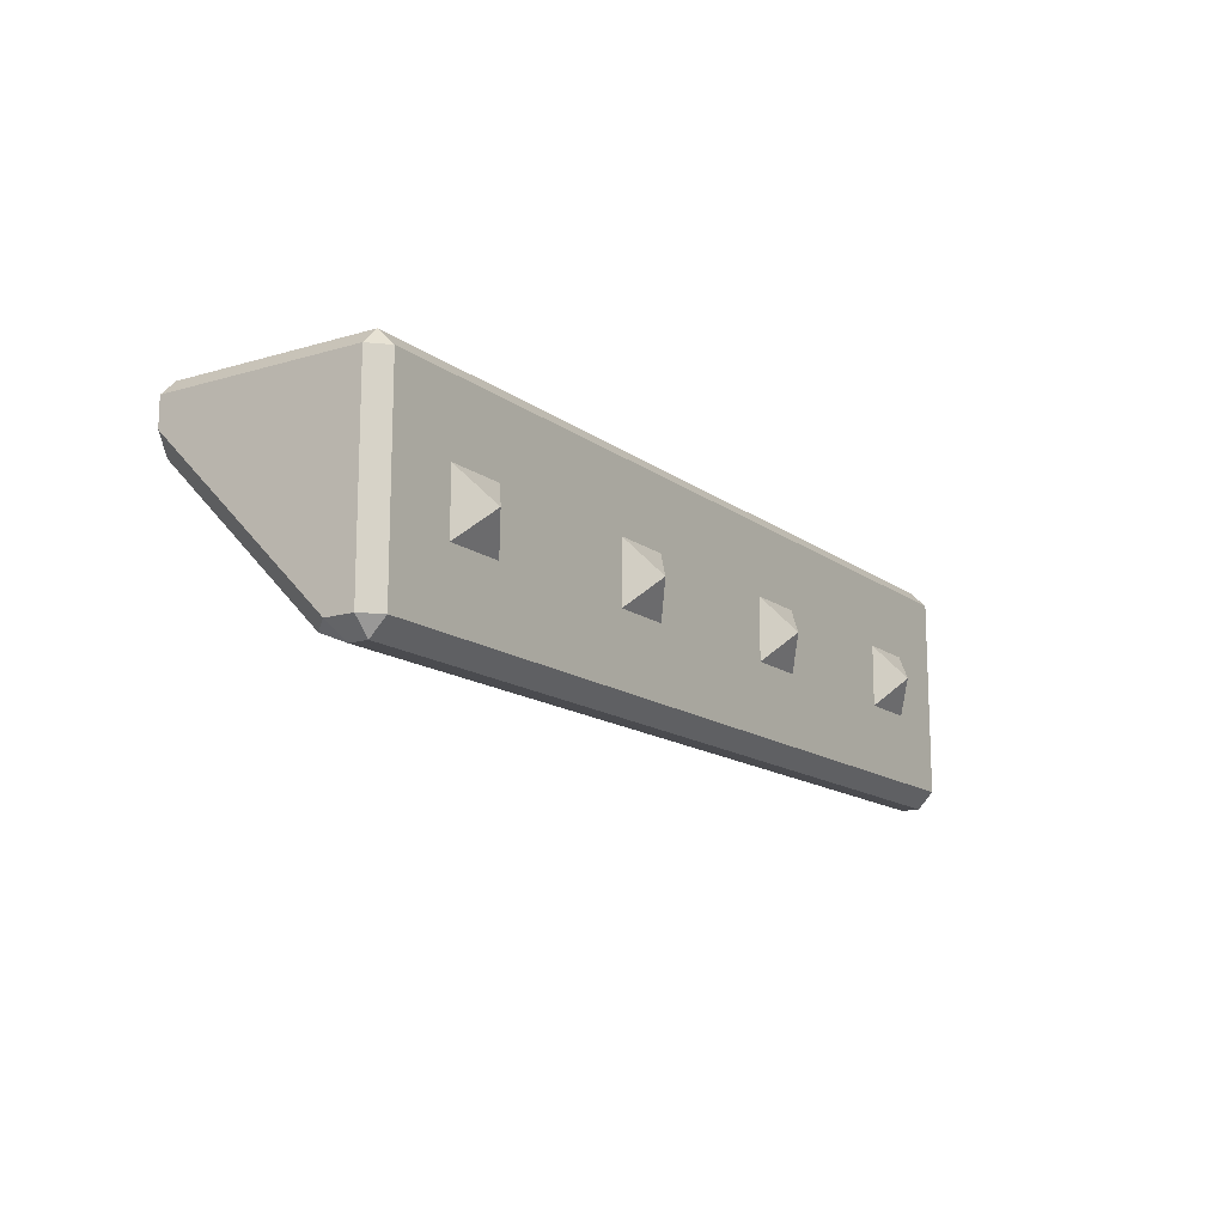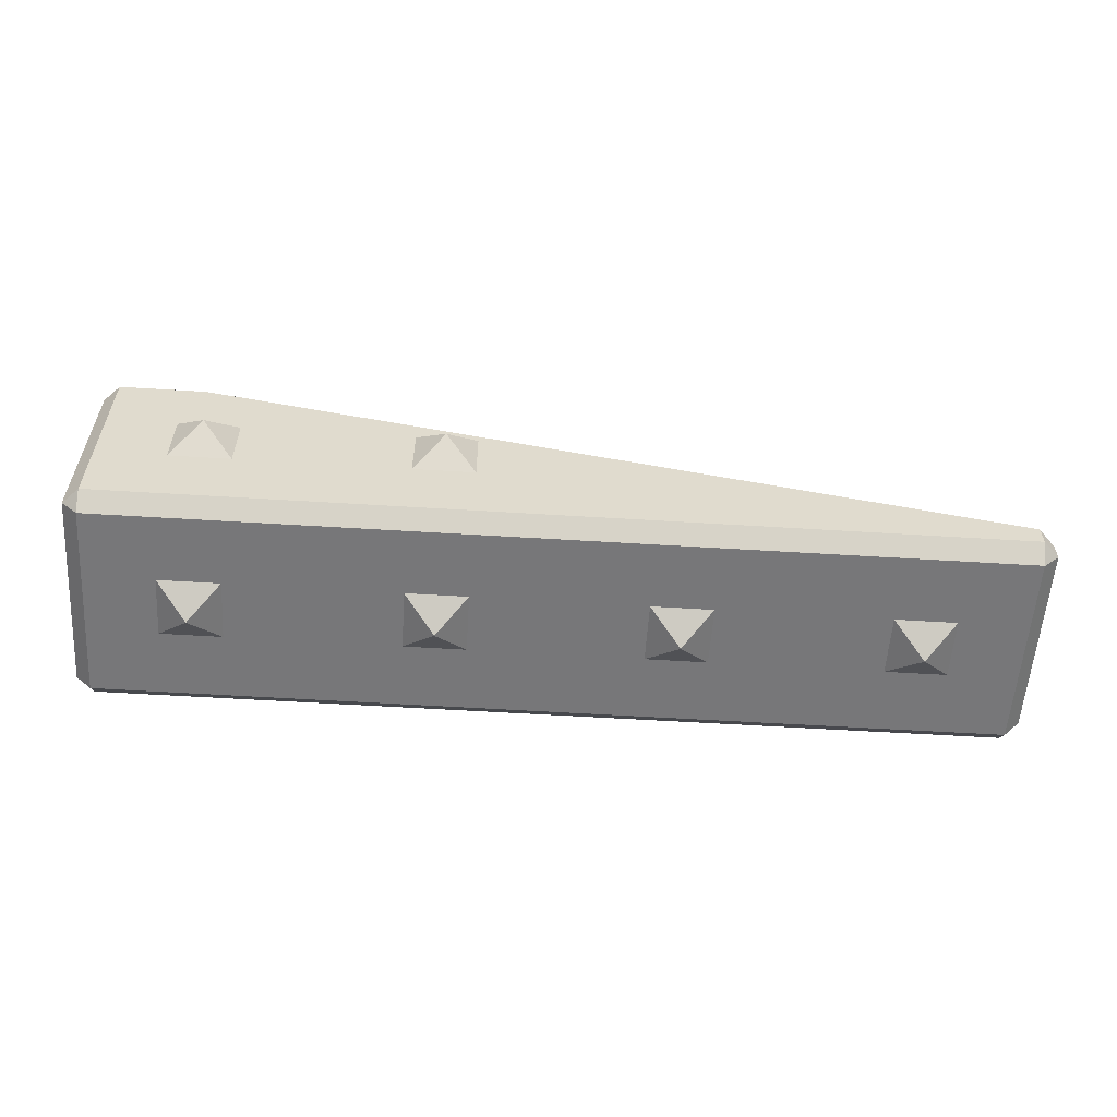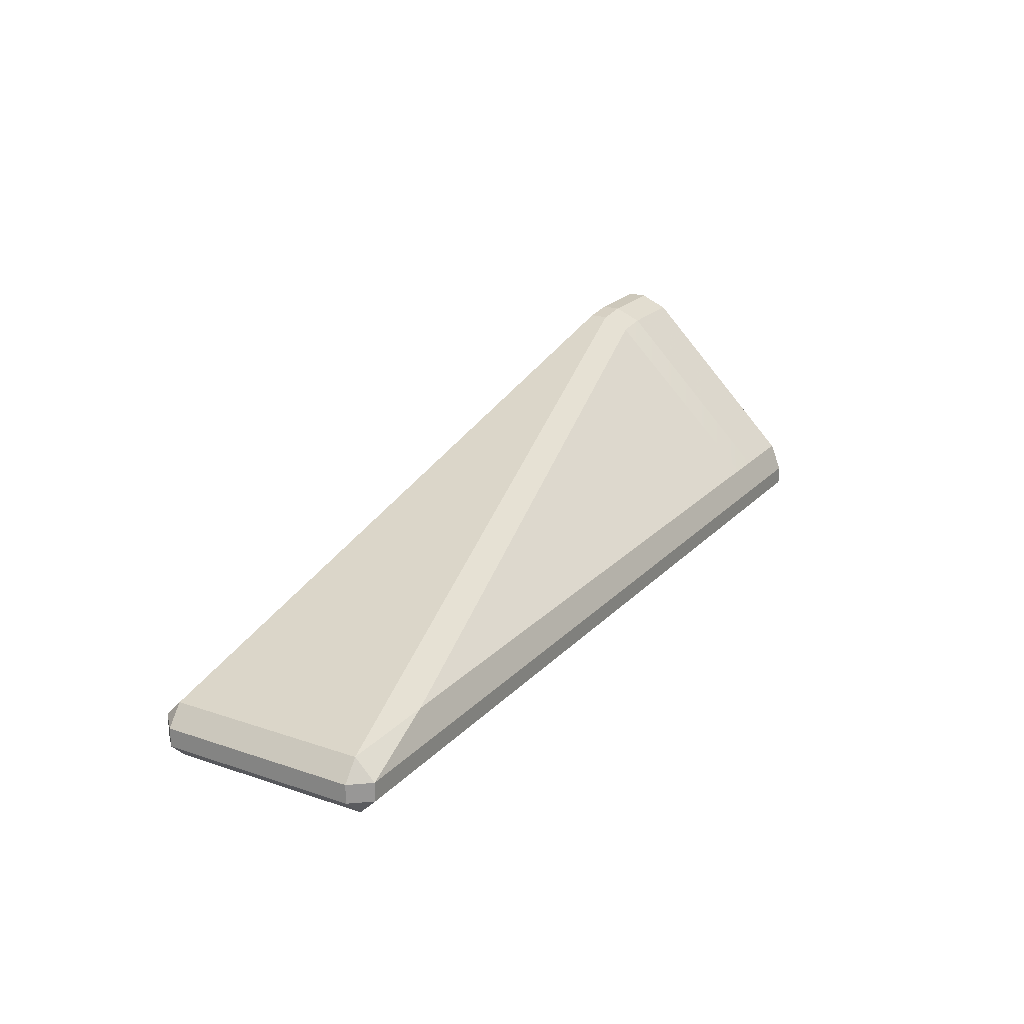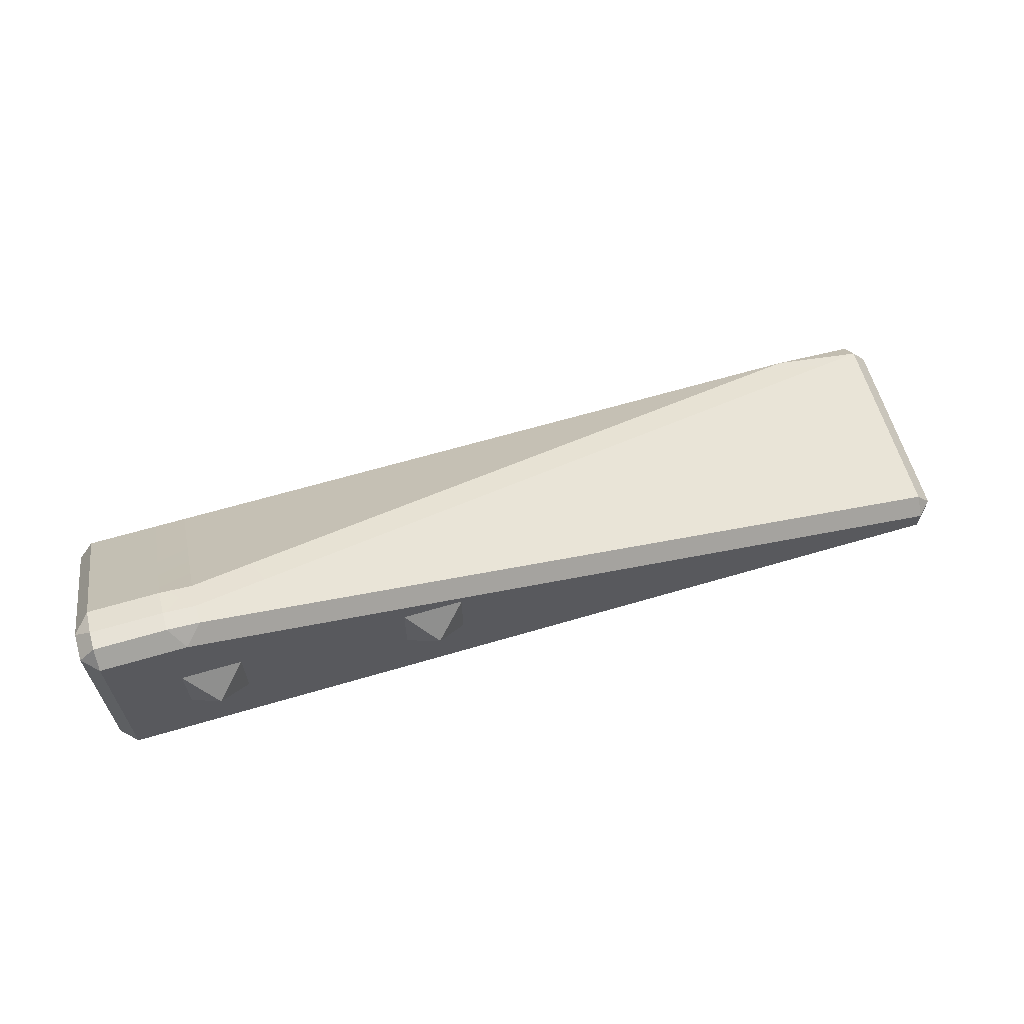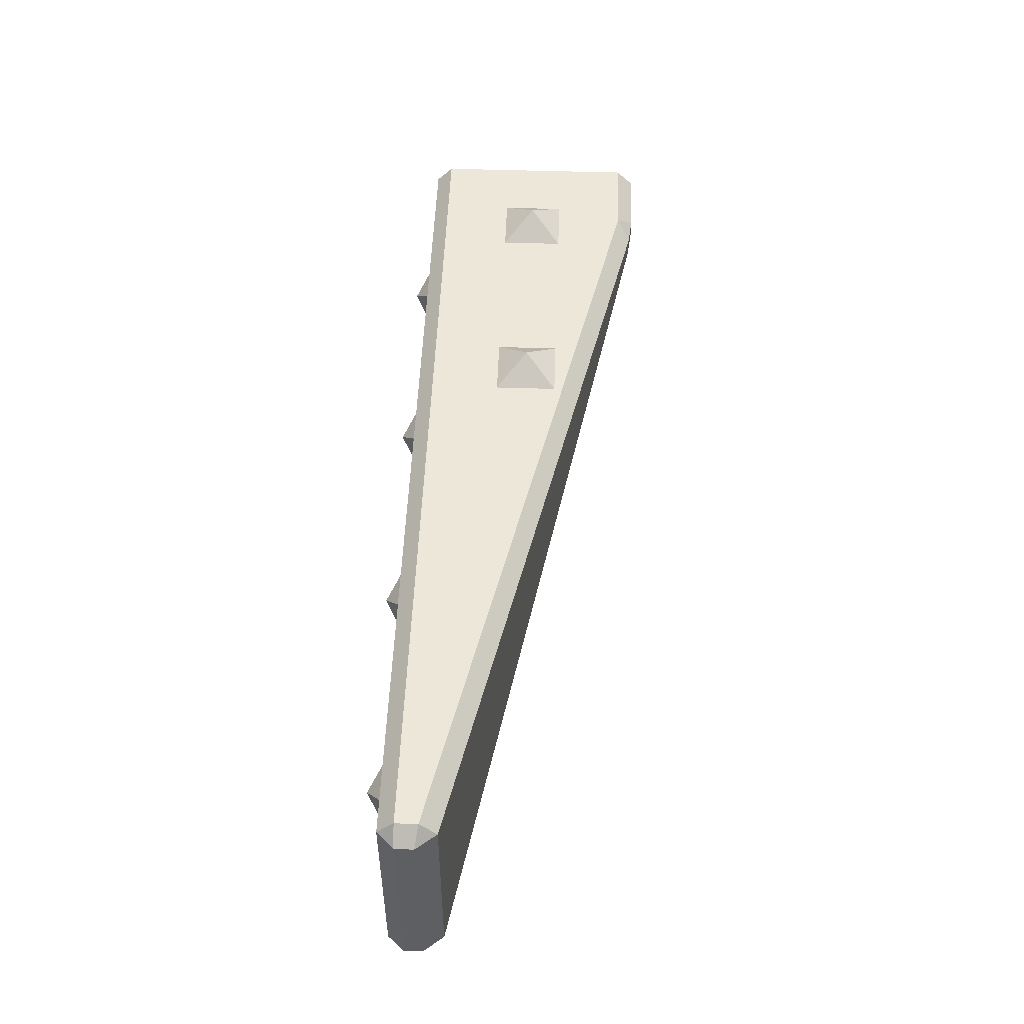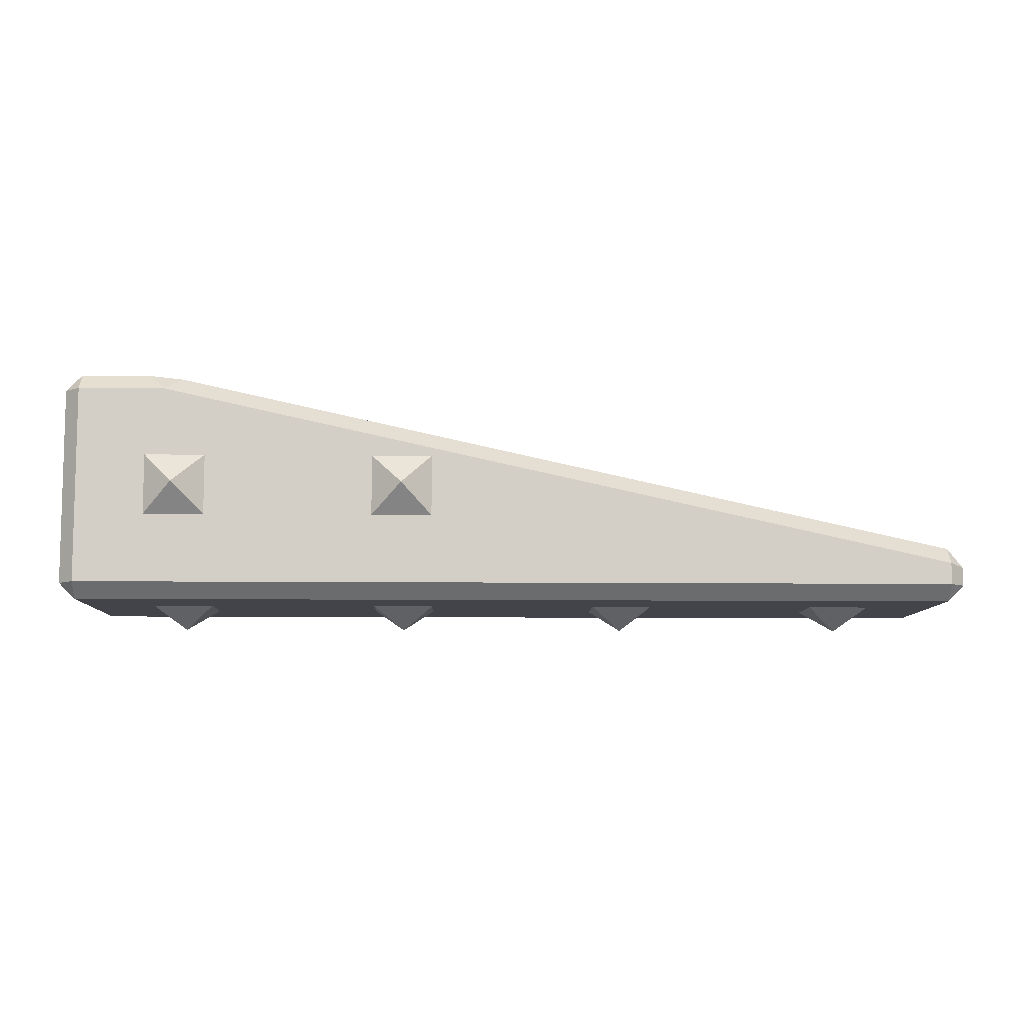
<metadata>
{"format":"obj","ext":"obj","renderer":"f3d","projection":"perspective","resolution":1024,"background":"white","views":[{"elev":-14.3,"azim":-57.0,"up":"+Z"},{"elev":-57.2,"azim":-3.7,"up":"+Y"},{"elev":22.0,"azim":120.6,"up":"+Y"},{"elev":63.2,"azim":-16.7,"up":"+Y"},{"elev":49.9,"azim":92.0,"up":"+Z"},{"elev":-8.5,"azim":-1.7,"up":"+Y"}]}
</metadata>
<code>
o HE_ArmouredBlock_Corner_114
v -0.05759 0.43 0.5
v -0.43 -0.43 0.5
v -0.43 0.43 0.5
v 1.709 0.04191 0.5
v 3.43 -0.43 0.5
v 3.43 -0.3363 0.5
v 0.01837 -0.35 -0.5
v 1.726 -0.43 -0.5
v 1.736 -0.35 -0.5
v 0.01837 -0.43 -0.5
v -0.12 -0.43 -0.5
v -0.43 -0.35 -0.5
v -0.43 -0.43 -0.5
v -0.12 -0.35 -0.5
v -0.43 -0.5 0.43
v -0.0576 -0.5 -0.43
v -0.43 -0.5 -0.43
v 1.709 -0.5 -0.43
v 3.43 -0.5 0.43
v 3.43 -0.5 -0.4287
v -0.5 -0.43 0.43
v -0.5 0.43 0.309
v -0.5 0.43 0.43
v -0.5 -0.309 -0.43
v -0.5 -0.43 -0.43
v -0.12 0.5 0.35
v -0.43 0.5 0.43
v -0.43 0.5 0.35
v -0.12 0.5 0.43
v 3.5 -0.35 0.43
v 3.5 -0.43 -0.415
v 3.5 -0.43 0.43
v 3.5 -0.35 -0.415
v 3.432 -0.265 0.43
v 1.766 0.101 -0.04164
v 3.432 -0.265 -0.415
v 1.726 0.1098 0.43
v 0.01917 -0.2299 -0.4505
v 1.767 0.05073 -0.1632
v 0.01917 0.4347 0.2299
v 1.744 -0.2299 -0.4505
v -0.43 0.4505 0.2305
v -0.12 -0.2305 -0.4505
v -0.12 0.4505 0.2305
v -0.43 -0.2305 -0.4505
v 3.43 -0.5 0.43
v 3.43 -0.43 0.5
v 3.5 -0.43 0.43
v -0.43 -0.43 0.5
v -0.43 -0.5 0.43
v -0.5 -0.43 0.43
v 3.5 -0.35 0.43
v 3.43 -0.3363 0.5
v 3.432 -0.265 0.43
v -0.43 0.43 0.5
v -0.5 0.43 0.43
v -0.43 0.5 0.43
v 3.43 -0.5 -0.4287
v 3.5 -0.43 -0.415
v 3.432 -0.43 -0.5
v -0.0576 -0.5 -0.43
v 0.01837 -0.43 -0.5
v -0.12 -0.43 -0.5
v -0.5 -0.43 -0.43
v -0.43 -0.5 -0.43
v -0.43 -0.43 -0.5
v 3.432 -0.265 -0.415
v 3.044 -0.2299 -0.4505
v 3.432 -0.35 -0.5
v 3.432 -0.35 -0.5
v 3.5 -0.35 -0.415
v 3.432 -0.265 -0.415
v 0.01917 -0.2299 -0.4505
v -0.12 -0.35 -0.5
v 0.01837 -0.35 -0.5
v -0.12 -0.2305 -0.4505
v -0.43 0.5 0.35
v -0.5 0.43 0.309
v -0.43 0.4505 0.2305
v 0.01837 0.485 0.43
v -0.05759 0.43 0.5
v -0.12 0.5 0.43
v -0.12 0.5 0.35
v 0.01917 0.4347 0.2299
v 0.01838 0.485 0.35
v -0.12 0.4505 0.2305
v -0.5 -0.309 -0.43
v -0.43 -0.35 -0.5
v -0.43 -0.2305 -0.4505
v 3.5 -0.35 0.43
v 3.43 -0.43 0.5
v 3.43 -0.3363 0.5
v 3.5 -0.43 0.43
v 3.432 -0.265 0.43
v 1.709 0.04191 0.5
v 1.726 0.1098 0.43
v 3.43 -0.3363 0.5
v 3.43 -0.5 0.43
v -0.43 -0.43 0.5
v 3.43 -0.43 0.5
v -0.43 -0.5 0.43
v 3.432 -0.43 -0.5
v 1.709 -0.5 -0.43
v 3.43 -0.5 -0.4287
v 1.726 -0.43 -0.5
v -0.12 -0.35 -0.5
v 0.01837 -0.43 -0.5
v 0.01837 -0.35 -0.5
v -0.12 -0.43 -0.5
v -0.43 -0.5 -0.43
v -0.12 -0.43 -0.5
v -0.43 -0.43 -0.5
v -0.0576 -0.5 -0.43
v -0.5 -0.309 -0.43
v -0.43 -0.43 -0.5
v -0.43 -0.35 -0.5
v -0.5 -0.43 -0.43
v -0.12 -0.2305 -0.4505
v -0.43 -0.35 -0.5
v -0.12 -0.35 -0.5
v -0.43 -0.2305 -0.4505
v 3.5 -0.43 0.43
v 3.43 -0.5 -0.4287
v 3.43 -0.5 0.43
v 3.5 -0.43 -0.415
v -0.5 -0.43 -0.43
v -0.43 -0.5 0.43
v -0.43 -0.5 -0.43
v -0.5 -0.43 0.43
v -0.43 0.43 0.5
v -0.5 -0.43 0.43
v -0.5 0.43 0.43
v -0.43 -0.43 0.5
v -0.43 0.5 0.35
v -0.5 0.43 0.43
v -0.5 0.43 0.309
v -0.43 0.5 0.43
v -0.43 0.4505 0.2305
v -0.12 0.5 0.35
v -0.43 0.5 0.35
v -0.12 0.4505 0.2305
v 0.01838 0.485 0.35
v -0.12 0.5 0.43
v -0.12 0.5 0.35
v 0.01837 0.485 0.43
v -0.05759 0.43 0.5
v -0.43 0.5 0.43
v -0.12 0.5 0.43
v -0.43 0.43 0.5
v 3.432 -0.35 -0.5
v 3.5 -0.43 -0.415
v 3.5 -0.35 -0.415
v 3.432 -0.43 -0.5
v 3.432 -0.265 0.43
v 3.5 -0.35 -0.415
v 3.5 -0.35 0.43
v 3.432 -0.265 -0.415
v -0.12 0.4505 0.2305
v 0.01917 -0.2299 -0.4505
v 0.01917 0.4347 0.2299
v -0.12 -0.2305 -0.4505
v 0.01917 0.4347 0.2299
v 1.766 0.101 -0.04164
v 0.01838 0.485 0.35
v 1.767 0.05073 -0.1632
v 3.044 -0.2299 -0.4505
v 1.736 -0.35 -0.5
v 3.432 -0.35 -0.5
v 1.744 -0.2299 -0.4505
v -0.5 0.43 0.309
v -0.43 -0.2305 -0.4505
v -0.43 0.4505 0.2305
v -0.5 -0.309 -0.43
v 0.868 -0.5 -0.132
v 1.132 -0.5 -0.132
v 1.132 -0.5 0.132
v 0.868 -0.5 0.132
v 1 -0.6 4e-06
v 1.132 -0.5 0.132
v -0.132 -0.5 -0.132
v 0.132 -0.5 -0.132
v 0.132 -0.5 0.132
v -0.132 -0.5 0.132
v -0.132 -0.5 -0.132
v -0.132 -0.5 0.132
v 4e-06 -0.6 2e-06
v 0.132 -0.5 -0.132
v 4e-06 -0.6 2e-06
v 0.132 -0.5 0.132
v 4e-06 -0.6 2e-06
v -0.132 -0.5 0.132
v 0.132 -0.5 0.132
v 0.132 -0.5 -0.132
v -0.132 -0.5 -0.132
v 4e-06 -0.6 2e-06
v 1.736 -0.35 -0.5
v 3.432 -0.43 -0.5
v 3.432 -0.35 -0.5
v 1.726 -0.43 -0.5
v 0.01838 0.485 0.35
v 1.726 0.1098 0.43
v 0.01837 0.485 0.43
v 1.766 0.101 -0.04164
v 1.767 0.05073 -0.1632
v 1.744 -0.2299 -0.4505
v 3.044 -0.2299 -0.4505
v 0.01837 0.485 0.43
v 1.709 0.04191 0.5
v -0.05759 0.43 0.5
v 1.726 0.1098 0.43
v 1.709 -0.5 -0.43
v 0.01837 -0.43 -0.5
v -0.0576 -0.5 -0.43
v 1.726 -0.43 -0.5
v 1.766 0.101 -0.04164
v 3.044 -0.2299 -0.4505
v 3.432 -0.265 -0.415
v 1.767 0.05073 -0.1632
v 1.736 -0.35 -0.5
v 0.01917 -0.2299 -0.4505
v 0.01837 -0.35 -0.5
v 1.744 -0.2299 -0.4505
v 1 -0.6 4e-06
v 1.132 -0.5 -0.132
v 1 -0.6 4e-06
v 0.868 -0.5 0.132
v 0.868 -0.5 -0.132
v 4e-06 -0.6 2e-06
v 4e-06 -0.6 2e-06
v 0.132 -0.5 0.132
v 4e-06 -0.6 2e-06
v 0.132 -0.5 -0.132
v 0.868 -0.5 -0.132
v 0.868 -0.5 0.132
v 1 -0.6 4e-06
v 1.132 -0.5 -0.132
v 1 -0.6 4e-06
v 1.132 -0.5 0.132
v 1 -0.6 4e-06
v 0.868 -0.5 0.132
v 1.132 -0.5 0.132
v 1.132 -0.5 -0.132
v 0.868 -0.5 -0.132
v 1 -0.6 4e-06
v 1.709 -0.5 -0.43
v 1.709 -0.5 -0.43
v 1.709 -0.5 -0.43
v 1.868 -0.5 -0.132
v 1.868 -0.5 0.132
v 2 -0.6 1e-06
v 2.132 -0.5 -0.132
v 2 -0.6 1e-06
v 2.132 -0.5 0.132
v 2 -0.6 1e-06
v 1.868 -0.5 0.132
v 2.132 -0.5 0.132
v 2.132 -0.5 -0.132
v 1.868 -0.5 -0.132
v 2 -0.6 1e-06
v 2.868 -0.5 -0.132
v 2.868 -0.5 0.132
v 3 -0.6 2e-06
v 3.132 -0.5 -0.132
v 3 -0.6 2e-06
v 3.132 -0.5 0.132
v 3 -0.6 2e-06
v 2.868 -0.5 0.132
v 3.132 -0.5 0.132
v 3.132 -0.5 -0.132
v 2.868 -0.5 -0.132
v 3 -0.6 2e-06
v 1 -0.6 4e-06
v 0.868 -0.132 0.5
v 1.132 -0.132 0.5
v 1.132 0.132 0.5
v 0.868 0.132 0.5
v 1 2e-06 0.6
v 1.132 0.132 0.5
v -0.132 -0.132 0.5
v 0.132 -0.132 0.5
v 0.132 0.132 0.5
v -0.132 0.132 0.5
v -0.132 -0.132 0.5
v -0.132 0.132 0.5
v 4e-06 -0 0.6
v 1 2e-06 0.6
v 1.132 -0.132 0.5
v 1 2e-06 0.6
v 0.868 0.132 0.5
v 0.868 -0.132 0.5
v 4e-06 -0 0.6
v 4e-06 -0 0.6
v 0.132 0.132 0.5
v 4e-06 -0 0.6
v 0.132 -0.132 0.5
v 1 2e-06 0.6
f 245 247 246
f 1 3 2
f 1 2 4
f 4 2 5
f 5 6 4
f 7 9 8
f 8 10 7
f 11 13 12
f 12 14 11
f 15 17 16
f 15 16 18
f 15 18 19
f 18 20 19
f 21 23 22
f 21 22 24
f 21 24 25
f 26 28 27
f 27 29 26
f 30 32 31
f 31 33 30
f 34 36 35
f 35 37 34
f 38 40 39
f 39 41 38
f 42 44 43
f 43 45 42
f 46 48 47
f 49 51 50
f 52 54 53
f 55 57 56
f 58 60 59
f 61 63 62
f 64 66 65
f 67 69 68
f 70 72 71
f 73 75 74
f 74 76 73
f 77 79 78
f 80 82 81
f 83 85 84
f 84 86 83
f 87 89 88
f 90 92 91
f 91 93 90
f 94 96 95
f 95 97 94
f 98 100 99
f 99 101 98
f 102 104 103
f 103 105 102
f 106 108 107
f 107 109 106
f 110 112 111
f 111 113 110
f 114 116 115
f 115 117 114
f 118 120 119
f 119 121 118
f 122 124 123
f 123 125 122
f 126 128 127
f 127 129 126
f 130 132 131
f 131 133 130
f 134 136 135
f 135 137 134
f 138 140 139
f 139 141 138
f 142 144 143
f 143 145 142
f 146 148 147
f 147 149 146
f 150 152 151
f 151 153 150
f 154 156 155
f 155 157 154
f 158 160 159
f 159 161 158
f 162 164 163
f 163 165 162
f 166 168 167
f 167 169 166
f 170 172 171
f 171 173 170
f 227 225 226
f 181 228 180
f 184 186 185
f 187 189 188
f 190 192 191
f 193 195 194
f 196 198 197
f 197 199 196
f 200 202 201
f 201 203 200
f 204 206 205
f 207 209 208
f 208 210 207
f 211 213 212
f 212 214 211
f 215 217 216
f 216 218 215
f 219 221 220
f 220 222 219
f 229 182 183
f 232 230 231
f 233 235 234
f 236 238 237
f 239 241 240
f 242 244 243
f 248 250 249
f 251 253 252
f 254 256 255
f 257 259 258
f 260 262 261
f 263 265 264
f 266 268 267
f 269 271 270
f 224 179 223
f 178 176 177
f 175 272 174
f 290 288 289
f 280 291 279
f 283 285 284
f 292 281 282
f 295 293 294
f 287 278 286
f 277 275 276
f 274 296 273

</code>
